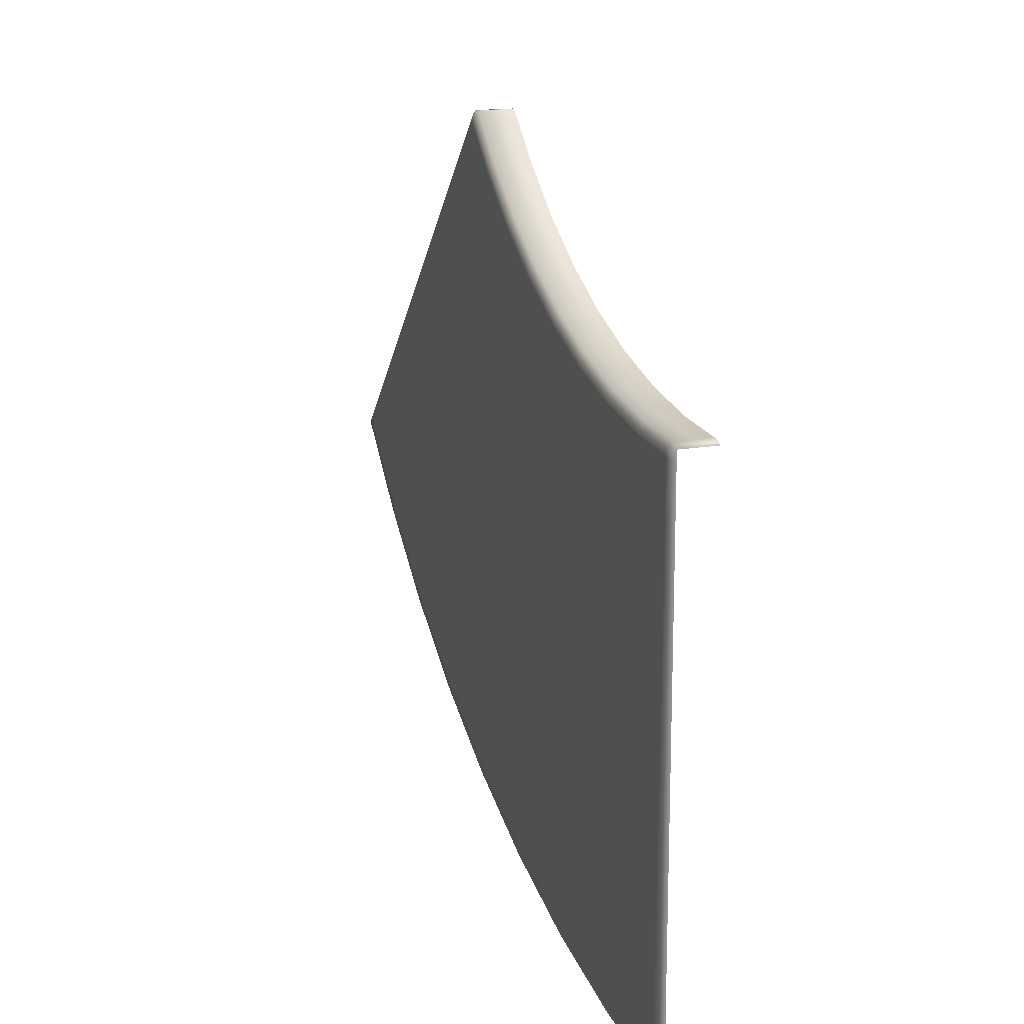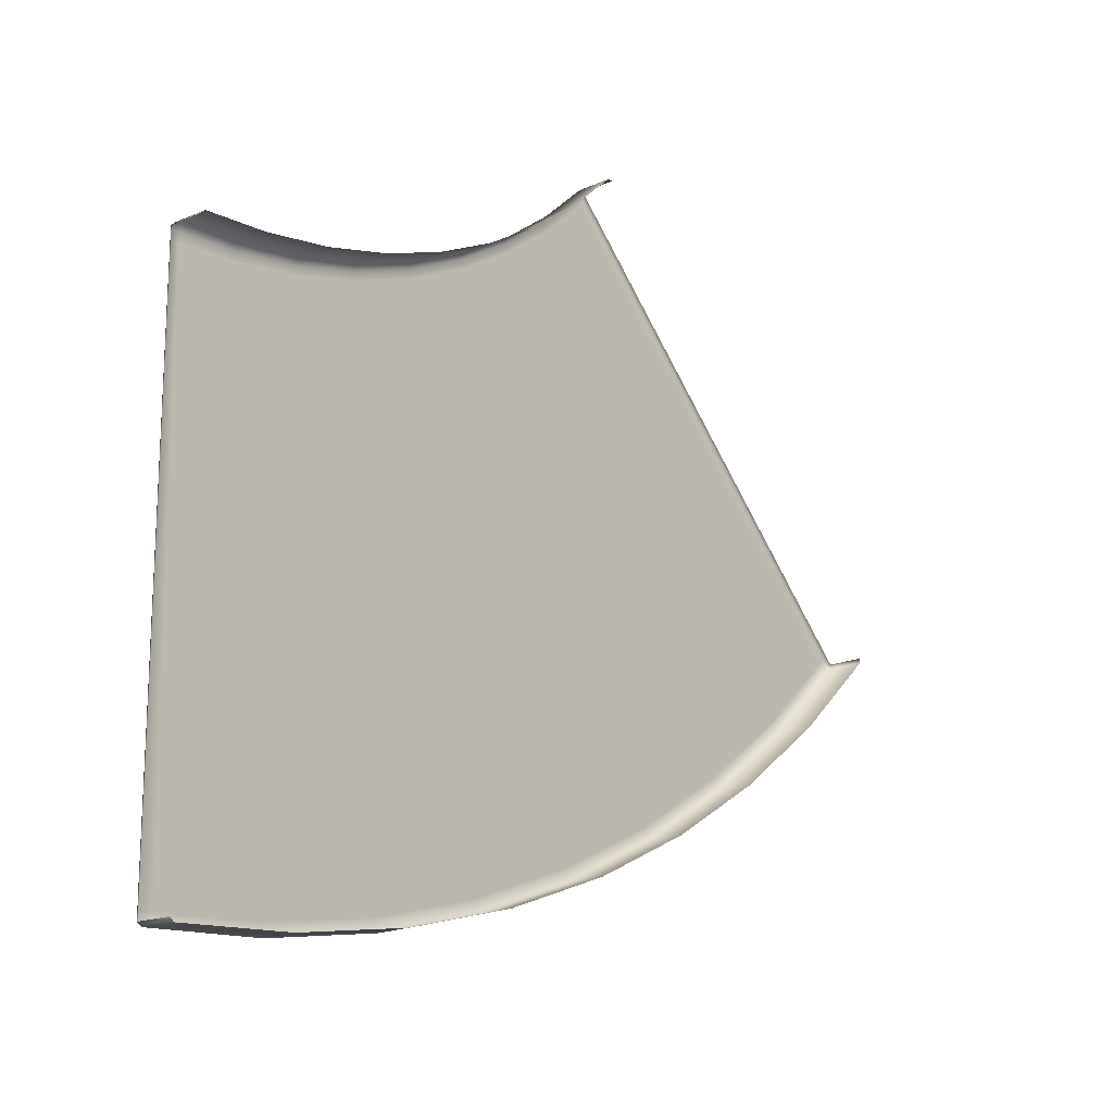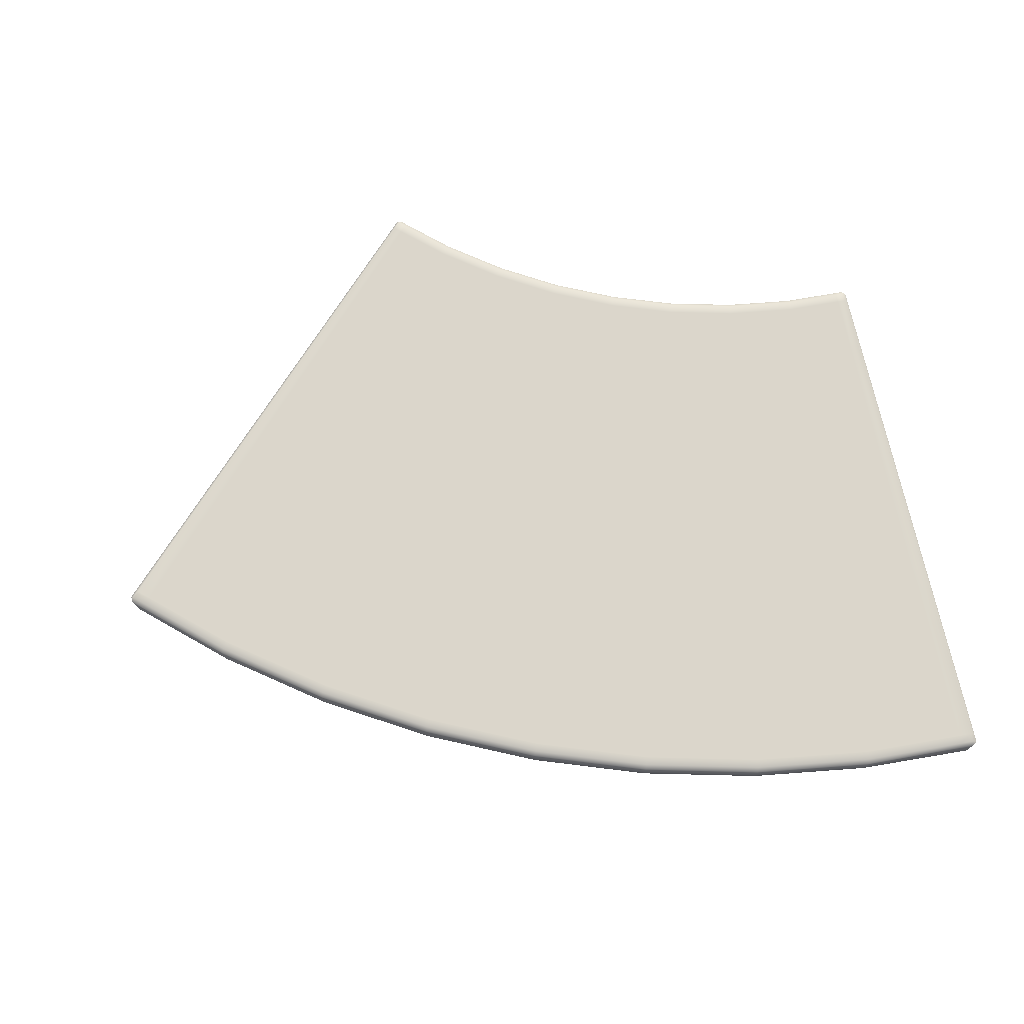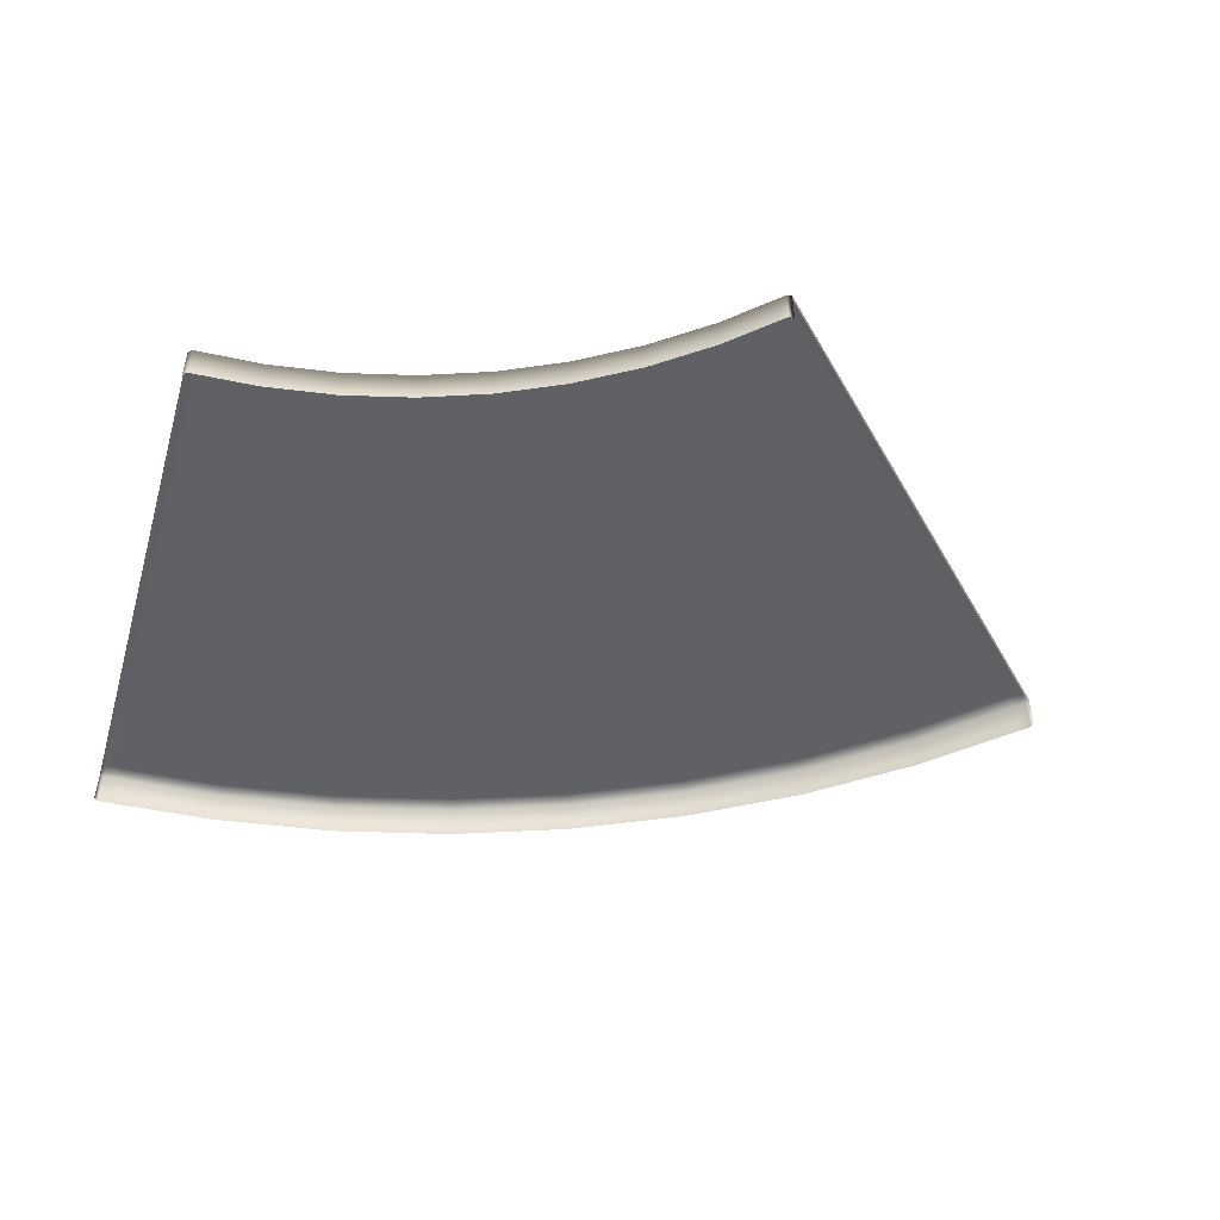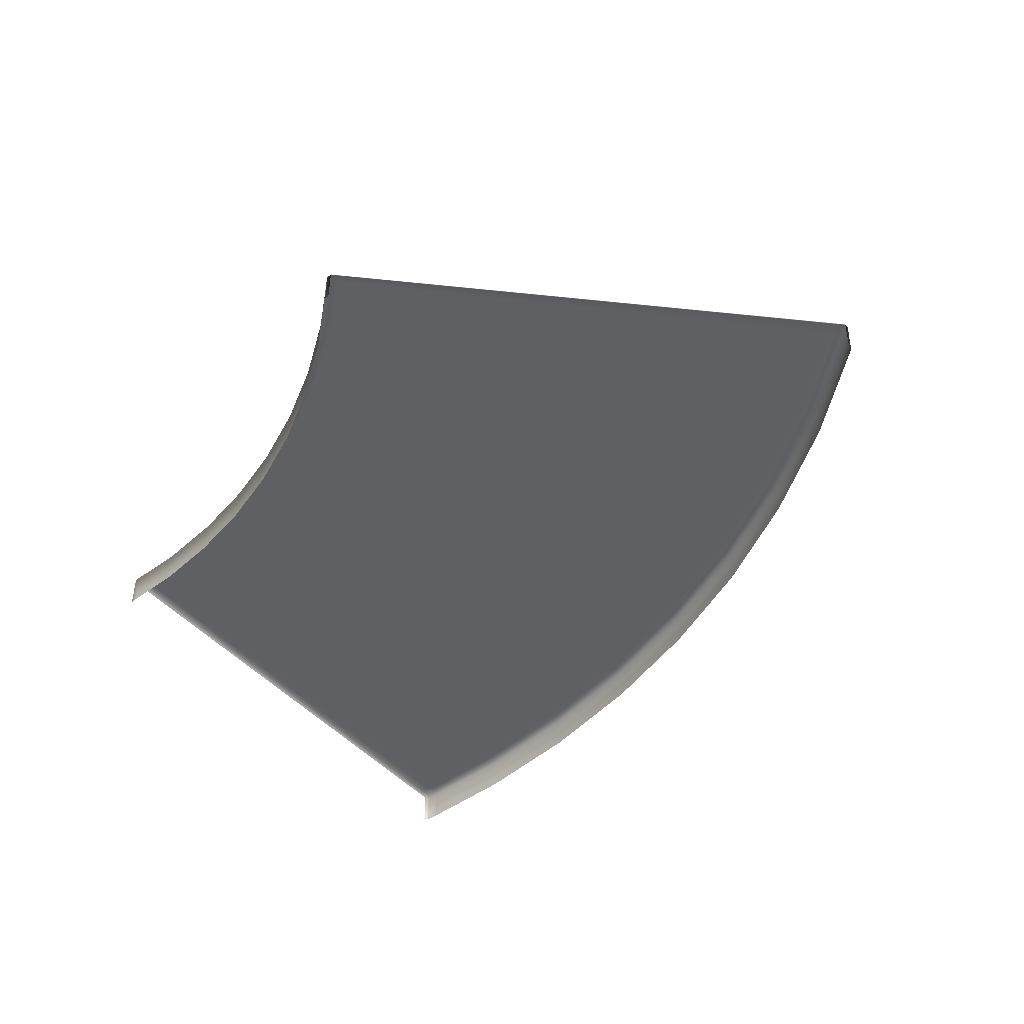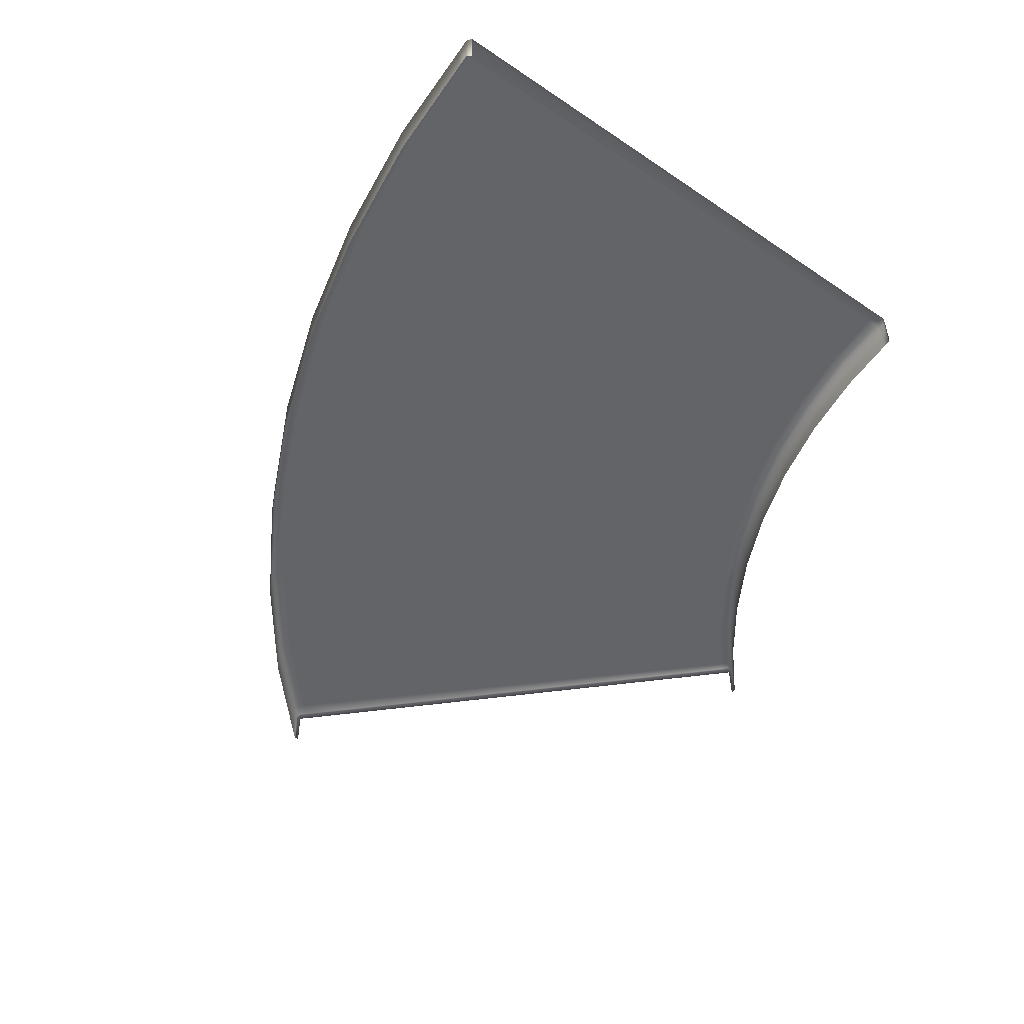
<metadata>
{"format":"obj","ext":"obj","renderer":"f3d","projection":"perspective","resolution":1024,"background":"white","views":[{"elev":16.0,"azim":-108.7,"up":"+Z"},{"elev":-17.1,"azim":-49.1,"up":"+Z"},{"elev":73.6,"azim":167.4,"up":"+Y"},{"elev":-49.7,"azim":-16.2,"up":"+Y"},{"elev":-45.0,"azim":38.0,"up":"+Y"},{"elev":-51.1,"azim":-126.4,"up":"+Y"}]}
</metadata>
<code>
g ENV_S05_FB_Vinyl_Inner_MO
v 17.82 0.01795 -26.73
v 17.88 -0.09373 -26.82
v 20.43 -0.09373 -24.94
v 20.36 0.01795 -24.86
v 17.7 0.01795 -26.55
v 22.35 0.01795 -23.06
v 22.19 0.01795 -22.9
v 22.42 -0.09373 -23.14
v 22.63 0.01795 -22.8
v 22.71 -0.09373 -22.88
v 22.71 -0.07848 -22.73
v 22.48 0.01795 -22.65
v 22.56 -0.07848 -22.58
v 21.48 -0.07848 -21.5
v 21.4 0.01795 -21.56
v 19 -0.07848 -19.02
v 18.92 0.01795 -19.09
v 21.13 0.01795 -21.8
v 18.69 0.01795 -19.3
v 19.25 0.01795 -23.5
v 17.03 0.01795 -20.8
v 16.85 0.01795 -25.28
v 14.91 0.01795 -22.37
v 20.22 0.01795 -24.69
v 15.12 0.01795 -28.35
v 15.17 -0.09373 -28.45
v 17.88 -0.09373 -26.82
v 17.82 0.01795 -26.73
v 15.01 0.01795 -28.16
v 17.7 0.01795 -26.55
v 16.85 0.01795 -25.28
v 14.29 0.01795 -26.81
v 14.91 0.01795 -22.37
v 12.65 0.01795 -23.72
v 12.27 0.01795 -29.7
v 12.31 -0.09373 -29.8
v 15.17 -0.09373 -28.45
v 15.12 0.01795 -28.35
v 12.18 0.01795 -29.49
v 15.01 0.01795 -28.16
v 14.29 0.01795 -26.81
v 11.6 0.01795 -28.08
v 12.65 0.01795 -23.72
v 10.26 0.01795 -24.85
v 9.296 0.01795 -30.75
v 9.328 -0.09373 -30.86
v 12.31 -0.09373 -29.8
v 12.27 0.01795 -29.7
v 9.233 0.01795 -30.55
v 12.18 0.01795 -29.49
v 11.6 0.01795 -28.08
v 8.79 0.01795 -29.08
v 10.26 0.01795 -24.85
v 7.778 0.01795 -25.73
v 6.237 0.01795 -31.52
v 6.258 -0.09373 -31.62
v 9.328 -0.09373 -30.86
v 9.296 0.01795 -30.75
v 6.195 0.01795 -31.3
v 9.233 0.01795 -30.55
v 8.79 0.01795 -29.08
v 5.898 0.01795 -29.8
v 7.778 0.01795 -25.73
v 5.219 0.01795 -26.37
v 8.481 -0.09176 -15.91
v 10.06 0.01795 -15.09
v 9.999 -0.09176 -15
v 8.534 0.01795 -16
v 10.18 0.01795 -15.27
v 8.637 0.01795 -16.2
v 11.03 0.01795 -16.55
v 9.357 0.01795 -17.55
v 11 0.01795 -20.63
v 12.97 0.01795 -19.46
v 6.882 -0.09176 -16.66
v 8.534 0.01795 -16
v 8.481 -0.09176 -15.91
v 6.924 0.01795 -16.76
v 8.637 0.01795 -16.2
v 7.008 0.01795 -16.97
v 9.357 0.01795 -17.55
v 7.592 0.01795 -18.38
v 8.927 0.01795 -21.61
v 11 0.01795 -20.63
v 5.215 -0.09176 -17.26
v 6.924 0.01795 -16.76
v 6.882 -0.09176 -16.66
v 5.248 0.01795 -17.36
v 7.008 0.01795 -16.97
v 5.311 0.01795 -17.57
v 7.592 0.01795 -18.38
v 5.754 0.01795 -19.04
v 6.766 0.01795 -22.38
v 8.927 0.01795 -21.61
v 3.499 -0.09176 -17.68
v 5.248 0.01795 -17.36
v 5.215 -0.09176 -17.26
v 3.521 0.01795 -17.79
v 5.311 0.01795 -17.57
v 3.563 0.01795 -18.01
v 5.754 0.01795 -19.04
v 3.86 0.01795 -19.51
v 4.54 0.01795 -22.94
v 6.766 0.01795 -22.38
v 1.749 -0.09176 -17.94
v 3.521 0.01795 -17.79
v 3.499 -0.09176 -17.68
v 1.76 0.01795 -18.05
v 3.563 0.01795 -18.01
v 0.2954 -0.09176 -18.01
v 1.781 0.01795 -18.27
v 3.86 0.01795 -19.51
v 0.2969 0.01795 -18.12
v 0.08783 0.01795 -18.13
v 0.08783 -0.09176 -18.02
v -0.00909 -0.07897 -18.12
v 0.08783 0.01795 -18.35
v -0.00909 -0.07897 -18.34
v 0.2999 0.01795 -18.34
v 1.93 0.01795 -19.79
v 0.08783 0.01795 -19.88
v -0.01007 -0.07848 -19.87
v -0.01155 -0.07848 -23.38
v 0.08832 0.01795 -23.38
v 0.3181 0.01795 -19.87
v 0.3609 0.01795 -23.37
v 2.269 0.01795 -23.27
v 4.54 0.01795 -22.94
v 22.71 -0.07848 -22.73
v 22.69 -1 -22.86
v 22.71 -1.007 -22.73
v 22.71 -0.09373 -22.88
v 22.41 -1 -23.12
v 22.42 -0.09373 -23.14
v 20.41 -1 -24.93
v 20.43 -0.09373 -24.94
v 17.87 -1 -26.81
v 17.88 -0.09373 -26.82
v 15.16 -1 -28.43
v 15.17 -0.09373 -28.45
v 12.3 -1 -29.78
v 12.31 -0.09373 -29.8
v 9.321 -1 -30.84
v 9.328 -0.09373 -30.86
v 6.253 -1 -31.61
v 6.258 -0.09373 -31.62
v 3.126 -1 -32.07
v 3.129 -0.09373 -32.09
v 0.4686 -0.09373 -32.21
v 0.4681 -1 -32.2
v 0.08881 -1 -32.22
v 0.08881 -0.09373 -32.22
v -0.01549 -1.007 -32.13
v -0.01549 -0.07848 -32.14
v 12.67 -0.09176 -12.82
v 12.8 -0.07897 -12.82
v 12.8 -1.007 -12.81
v 12.66 -0.998 -12.81
v 12.5 -0.998 -12.95
v 12.51 -0.09176 -12.96
v 11.42 -0.09176 -13.95
v 11.41 -0.998 -13.94
v 9.993 -0.998 -14.99
v 9.999 -0.09176 -15
v 8.476 -0.998 -15.9
v 8.481 -0.09176 -15.91
v 6.877 -0.998 -16.65
v 6.882 -0.09176 -16.66
v 5.212 -0.998 -17.24
v 5.215 -0.09176 -17.26
v 3.496 -0.998 -17.67
v 3.499 -0.09176 -17.68
v 1.748 -0.998 -17.93
v 1.749 -0.09176 -17.94
v 0.2954 -0.09176 -18.01
v 0.2954 -0.998 -18.01
v 0.08783 -0.09176 -18.02
v 0.08783 -0.998 -18.02
v -0.00909 -0.07897 -18.12
v -0.009583 -1.007 -18.11
v 14.05 -0.07848 -14.06
v 16.45 0.01795 -16.61
v 16.52 -0.07848 -16.54
v 13.98 0.01795 -14.13
v 16.25 0.01795 -16.8
v 12.9 0.01795 -13.05
v 12.96 -0.07897 -12.97
v 12.8 -0.07897 -12.82
v 13.81 0.01795 -14.29
v 14.82 0.01795 -18.09
v 12.74 0.01795 -13.2
v 12.6 0.01795 -15.39
v 12.97 0.01795 -19.46
v 11.03 0.01795 -16.55
v 10.18 0.01795 -15.27
v 11.63 0.01795 -14.2
v 10.06 0.01795 -15.09
v 12.75 0.01795 -12.9
v 12.67 -0.09176 -12.82
v 12.59 0.01795 -13.04
v 12.51 -0.09176 -12.96
v 11.49 0.01795 -14.03
v 9.999 -0.09176 -15
v 11.42 -0.09176 -13.95
v 4.54 0.01795 -22.94
v 2.609 0.01795 -26.76
v 5.219 0.01795 -26.37
v 2.269 0.01795 -23.27
v 0.3609 0.01795 -23.37
v 0.4032 0.01795 -26.86
v 0.08832 0.01795 -26.88
v 0.08832 0.01795 -23.38
v -0.01303 -0.07848 -26.88
v -0.01155 -0.07848 -23.38
v 6.766 0.01795 -22.38
v 4.54 0.01795 -22.94
v 5.219 0.01795 -26.37
v 7.778 0.01795 -25.73
v 8.927 0.01795 -21.61
v 6.766 0.01795 -22.38
v 7.778 0.01795 -25.73
v 10.26 0.01795 -24.85
v 11 0.01795 -20.63
v 8.927 0.01795 -21.61
v 10.26 0.01795 -24.85
v 12.65 0.01795 -23.72
v 12.97 0.01795 -19.46
v 11 0.01795 -20.63
v 12.65 0.01795 -23.72
v 14.91 0.01795 -22.37
v 14.82 0.01795 -18.09
v 12.97 0.01795 -19.46
v 14.91 0.01795 -22.37
v 17.03 0.01795 -20.8
v 16.25 0.01795 -16.8
v 18.69 0.01795 -19.3
v 16.45 0.01795 -16.61
v 18.92 0.01795 -19.09
v 16.52 -0.07848 -16.54
v 19 -0.07848 -19.02
v 0.08832 0.01795 -26.88
v -0.01303 -0.07848 -26.88
v -0.0145 -0.07848 -30.39
v 0.08832 0.01795 -30.38
v 0.4032 0.01795 -26.86
v 0.08881 0.01795 -31.91
v -0.01549 -0.07848 -31.92
v 0.08881 0.01795 -32.12
v 0.4671 0.01795 -32.11
v -0.01549 -0.07848 -32.14
v 0.08881 -0.09373 -32.22
v 0.4686 -0.09373 -32.21
v 3.129 -0.09373 -32.09
v 0.4647 0.01795 -31.89
v 0.446 0.01795 -30.36
v 2.948 0.01795 -30.24
v 2.609 0.01795 -26.76
v 5.219 0.01795 -26.37
v 5.898 0.01795 -29.8
v 3.097 0.01795 -31.76
v 6.195 0.01795 -31.3
v 6.237 0.01795 -31.52
v 3.118 0.01795 -31.98
v 6.258 -0.09373 -31.62
g ENV_S05_FB_Vinyl_Inner_MO_0
f 3 2 1
f 4 3 1
f 1 5 4
f 4 6 3
f 7 6 4
f 6 8 3
f 6 9 8
f 6 7 9
f 9 10 8
f 11 10 9
f 11 9 12
f 7 12 9
f 13 11 12
f 13 12 14
f 12 15 14
f 12 7 15
f 14 15 16
f 15 17 16
f 15 18 17
f 7 18 15
f 18 19 17
f 19 18 20
f 20 18 7
f 21 19 20
f 20 22 21
f 22 23 21
f 5 22 20
f 24 20 7
f 24 5 20
f 24 7 4
f 5 24 4
f 27 26 25
f 28 27 25
f 25 29 28
f 29 30 28
f 30 29 31
f 29 32 31
f 31 32 33
f 32 34 33
f 37 36 35
f 38 37 35
f 35 39 38
f 39 40 38
f 40 39 41
f 39 42 41
f 41 42 43
f 42 44 43
f 47 46 45
f 48 47 45
f 45 49 48
f 49 50 48
f 50 49 51
f 49 52 51
f 51 52 53
f 52 54 53
f 57 56 55
f 58 57 55
f 55 59 58
f 59 60 58
f 60 59 61
f 59 62 61
f 61 62 63
f 62 64 63
f 67 66 65
f 66 68 65
f 68 66 69
f 70 68 69
f 70 69 71
f 72 70 71
f 73 72 71
f 74 73 71
f 77 76 75
f 76 78 75
f 78 76 79
f 80 78 79
f 80 79 81
f 82 80 81
f 83 82 81
f 84 83 81
f 87 86 85
f 86 88 85
f 88 86 89
f 90 88 89
f 90 89 91
f 92 90 91
f 93 92 91
f 94 93 91
f 97 96 95
f 96 98 95
f 98 96 99
f 100 98 99
f 100 99 101
f 102 100 101
f 103 102 101
f 104 103 101
f 107 106 105
f 106 108 105
f 108 106 109
f 110 105 108
f 111 108 109
f 111 109 112
f 113 110 108
f 113 108 111
f 110 113 114
f 115 110 114
f 116 115 114
f 116 114 117
f 117 114 113
f 118 116 117
f 119 113 111
f 119 117 113
f 120 111 112
f 119 111 120
f 118 117 121
f 122 118 121
f 123 122 121
f 124 123 121
f 117 119 125
f 121 117 125
f 124 121 125
f 125 119 120
f 126 124 125
f 126 125 127
f 125 120 127
f 127 120 112
f 128 127 112
f 131 130 129
f 130 132 129
f 132 130 133
f 134 132 133
f 134 133 135
f 136 134 135
f 135 137 136
f 137 138 136
f 137 139 138
f 139 140 138
f 139 141 140
f 141 142 140
f 141 143 142
f 143 144 142
f 143 145 144
f 145 146 144
f 145 147 146
f 147 148 146
f 149 148 147
f 150 149 147
f 149 150 151
f 152 149 151
f 151 153 152
f 153 154 152
f 157 156 155
f 158 157 155
f 159 158 155
f 160 159 155
f 159 160 161
f 162 159 161
f 163 162 161
f 164 163 161
f 165 163 164
f 166 165 164
f 167 165 166
f 168 167 166
f 169 167 168
f 170 169 168
f 171 169 170
f 172 171 170
f 173 171 172
f 174 173 172
f 173 174 175
f 176 173 175
f 175 177 176
f 177 178 176
f 178 177 179
f 180 178 179
f 183 182 181
f 182 184 181
f 182 185 184
f 184 186 181
f 186 187 181
f 187 186 188
f 185 189 184
f 189 185 190
f 189 191 184
f 191 186 184
f 192 189 190
f 191 189 192
f 190 193 192
f 193 194 192
f 194 195 192
f 195 196 192
f 196 191 192
f 195 197 196
f 186 198 188
f 199 188 198
f 191 200 186
f 200 198 186
f 199 198 200
f 200 191 196
f 201 199 200
f 197 202 196
f 202 200 196
f 201 200 202
f 202 197 203
f 204 201 202
f 204 202 203
f 207 206 205
f 206 208 205
f 209 208 206
f 210 209 206
f 210 211 209
f 211 212 209
f 211 213 212
f 213 214 212
f 217 216 215
f 218 217 215
f 221 220 219
f 222 221 219
f 225 224 223
f 226 225 223
f 229 228 227
f 230 229 227
f 233 232 231
f 234 233 231
f 231 235 234
f 235 236 234
f 236 235 237
f 238 236 237
f 238 237 239
f 240 238 239
f 243 242 241
f 244 243 241
f 244 241 245
f 243 244 246
f 247 243 246
f 247 246 248
f 249 248 246
f 250 247 248
f 251 250 248
f 248 249 251
f 249 252 251
f 252 249 253
f 246 244 254
f 254 249 246
f 255 244 245
f 244 255 254
f 255 245 256
f 254 255 256
f 245 257 256
f 256 257 258
f 259 256 258
f 260 254 256
f 260 256 259
f 254 260 249
f 261 260 259
f 260 261 262
f 249 263 253
f 260 263 249
f 263 260 262
f 264 253 263
f 262 264 263

</code>
